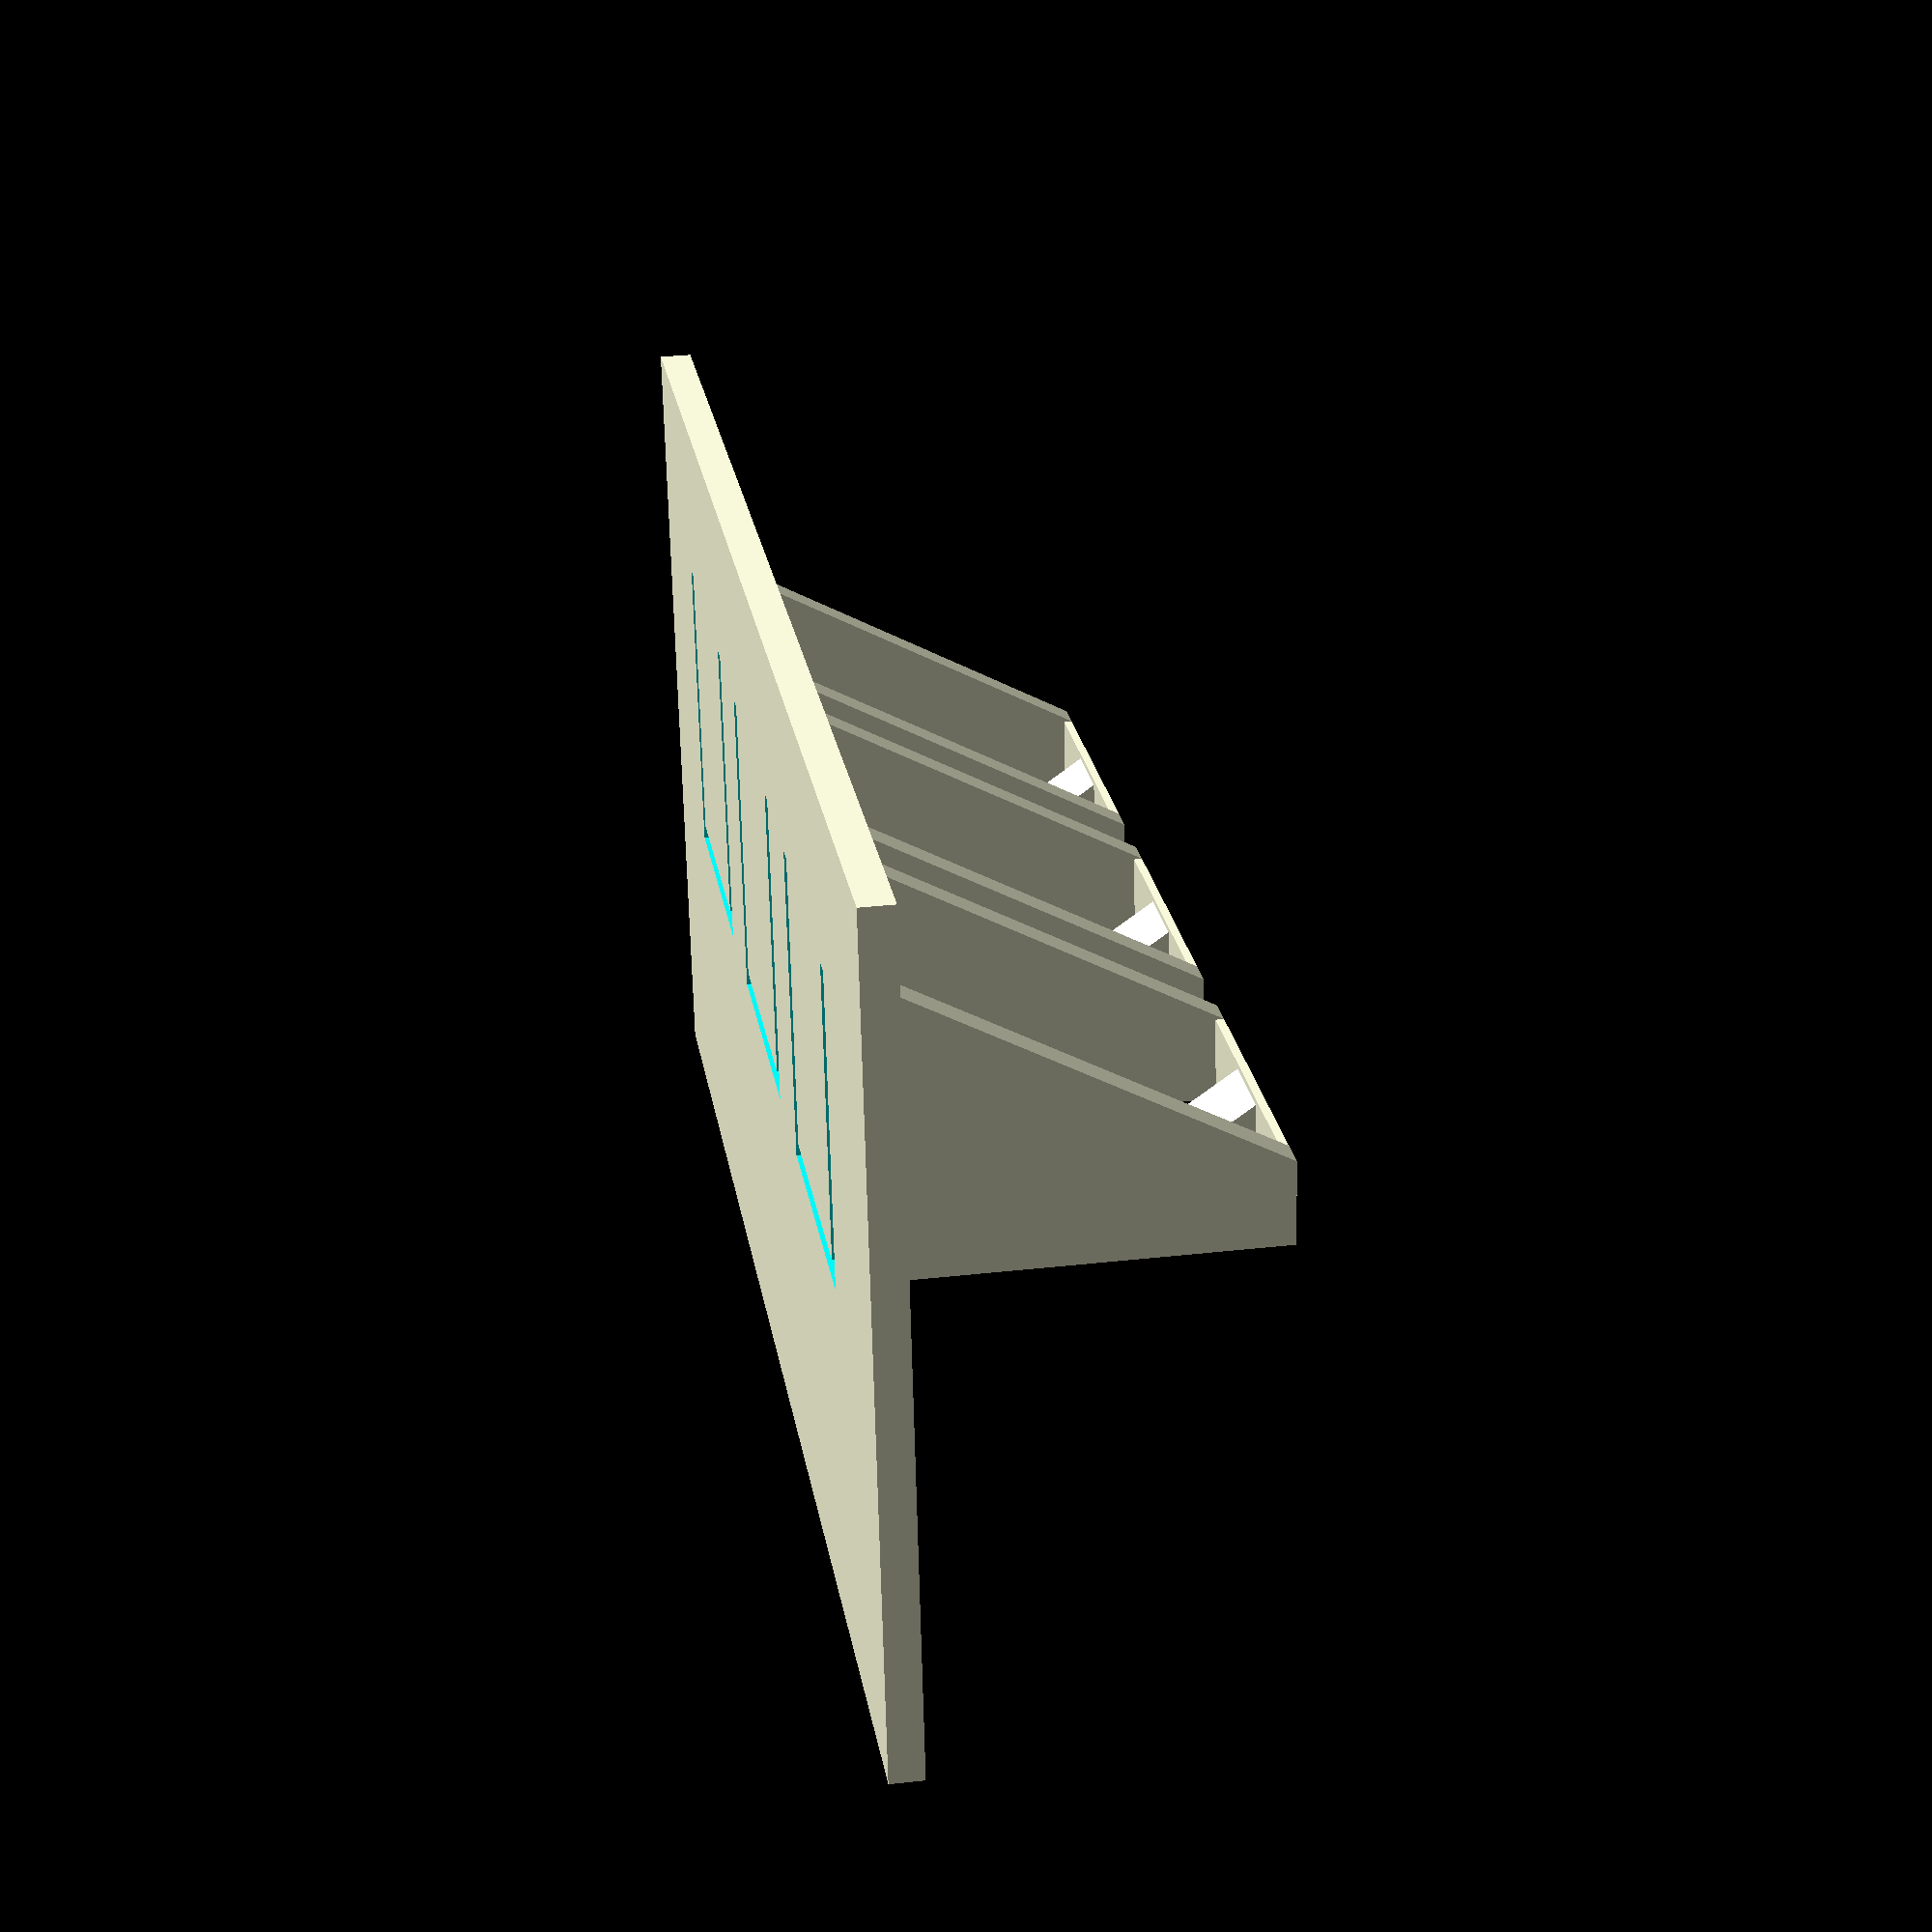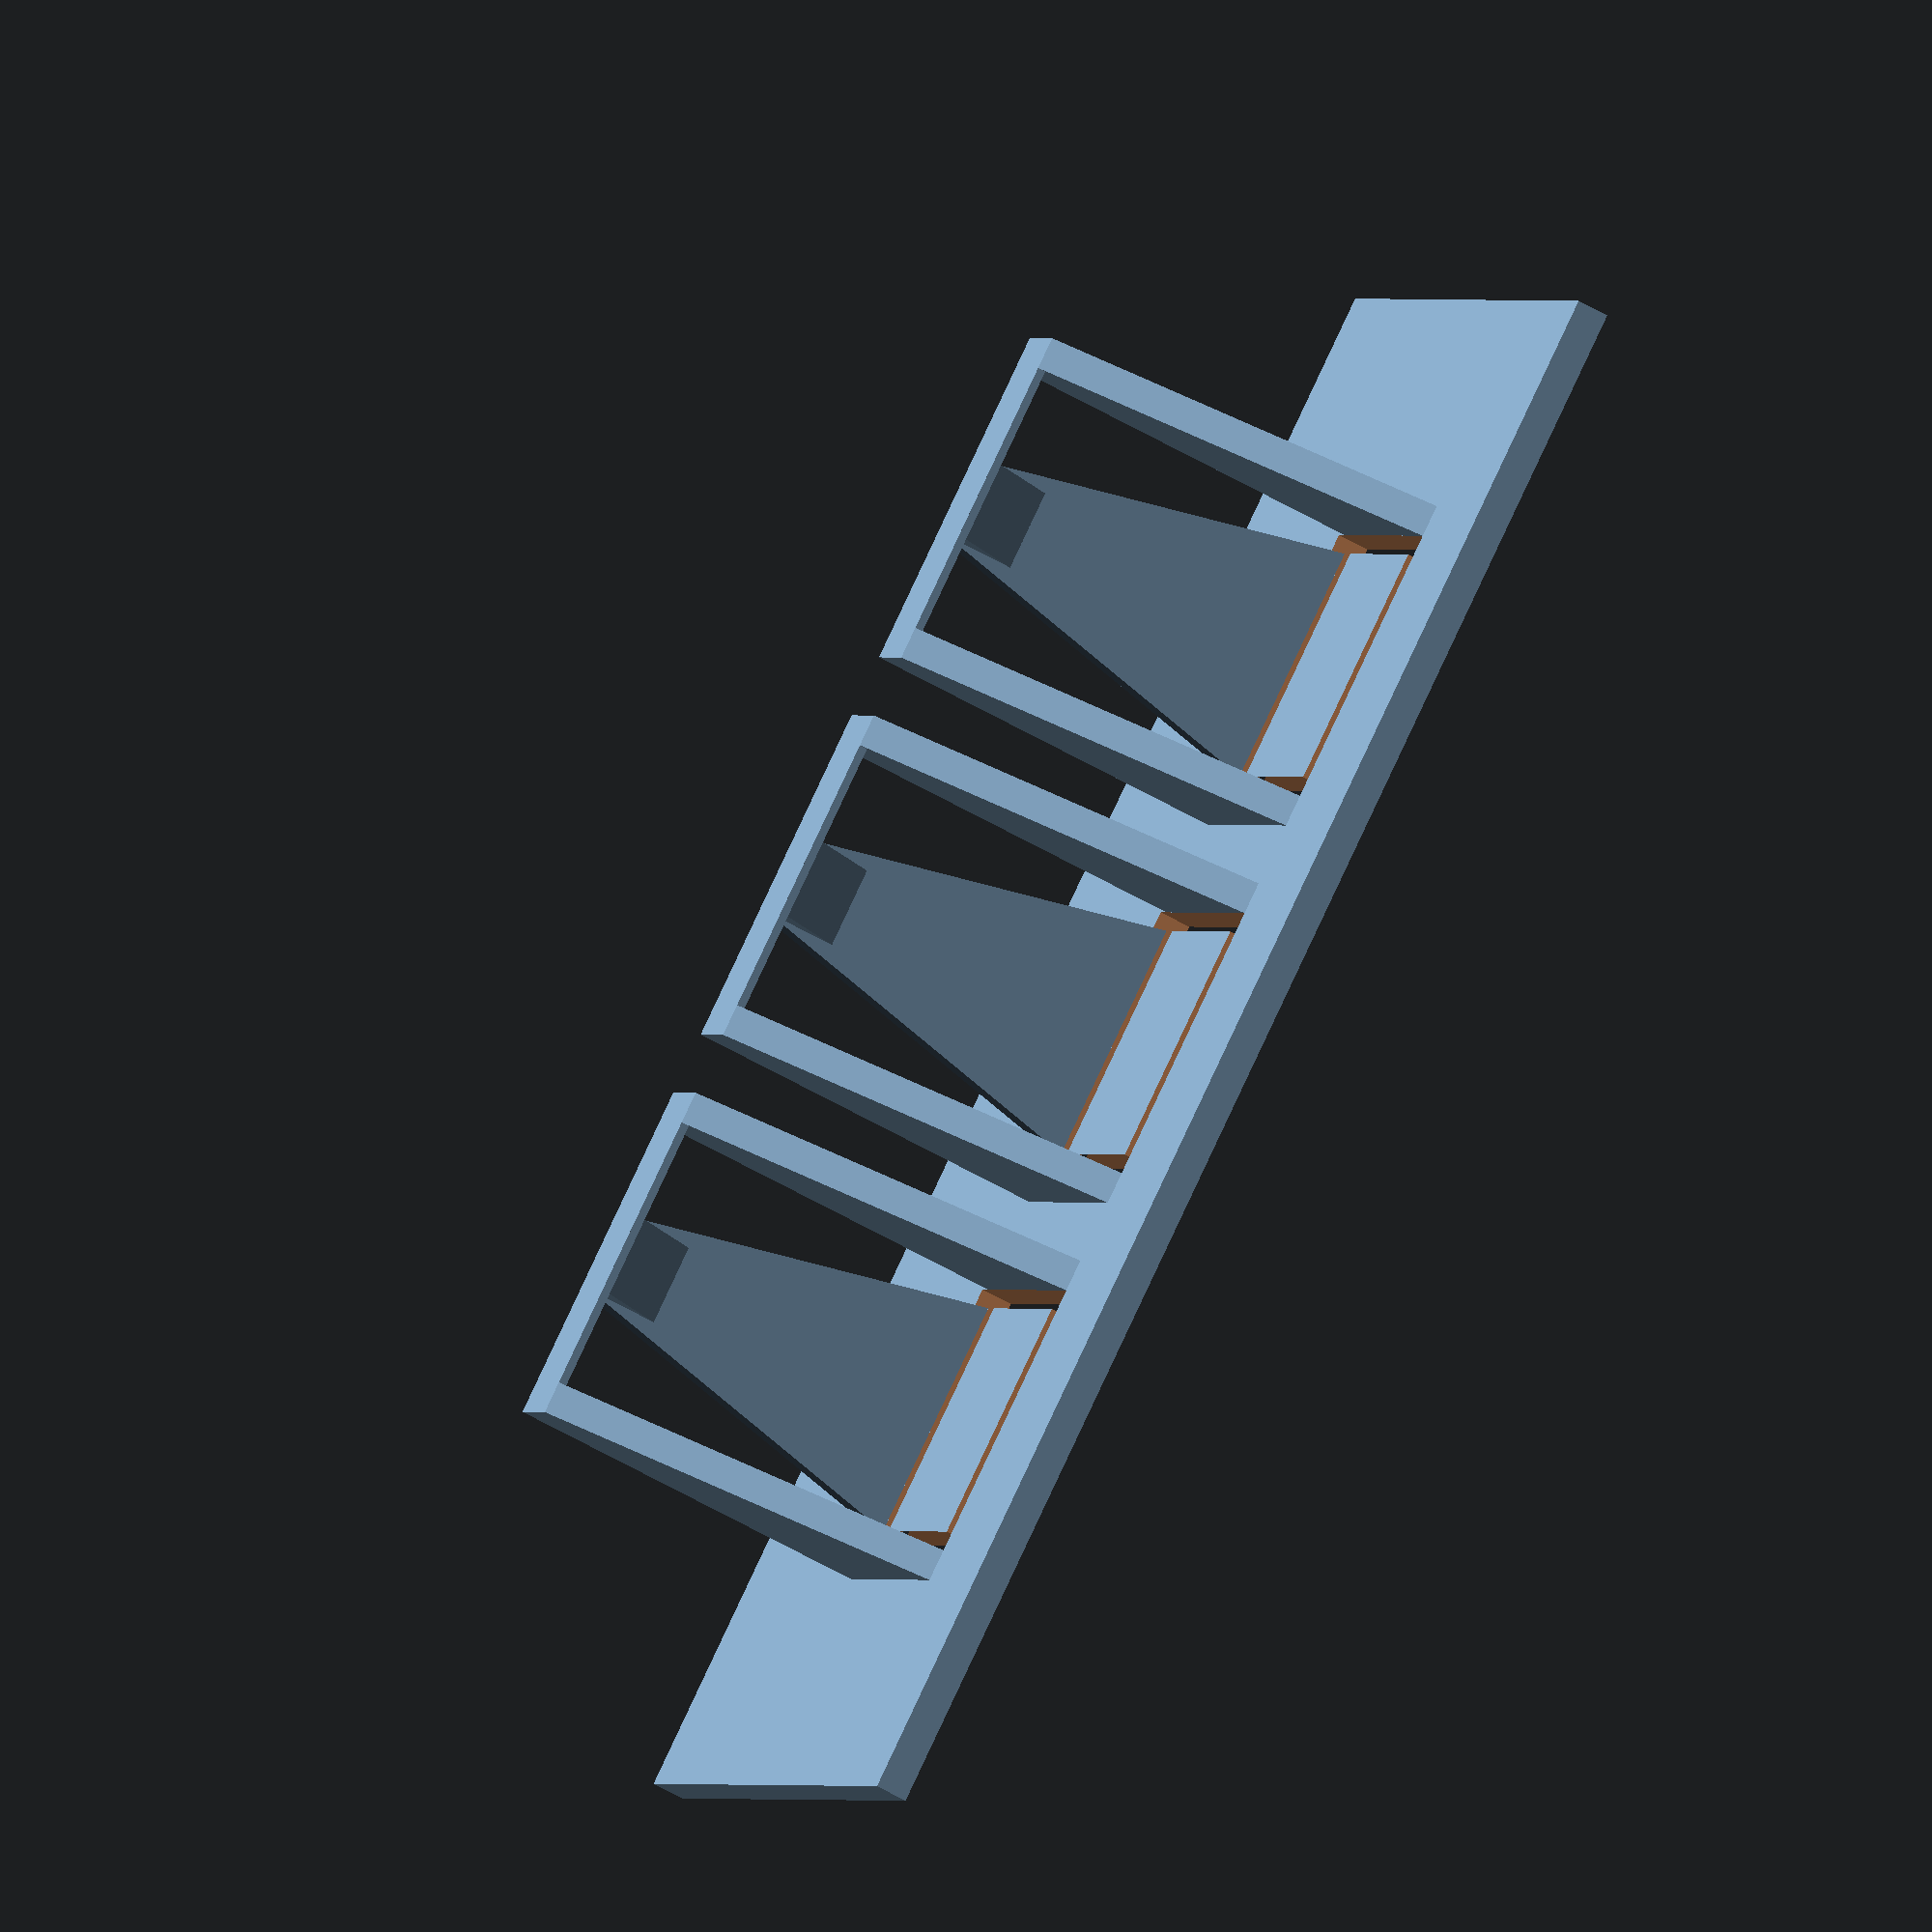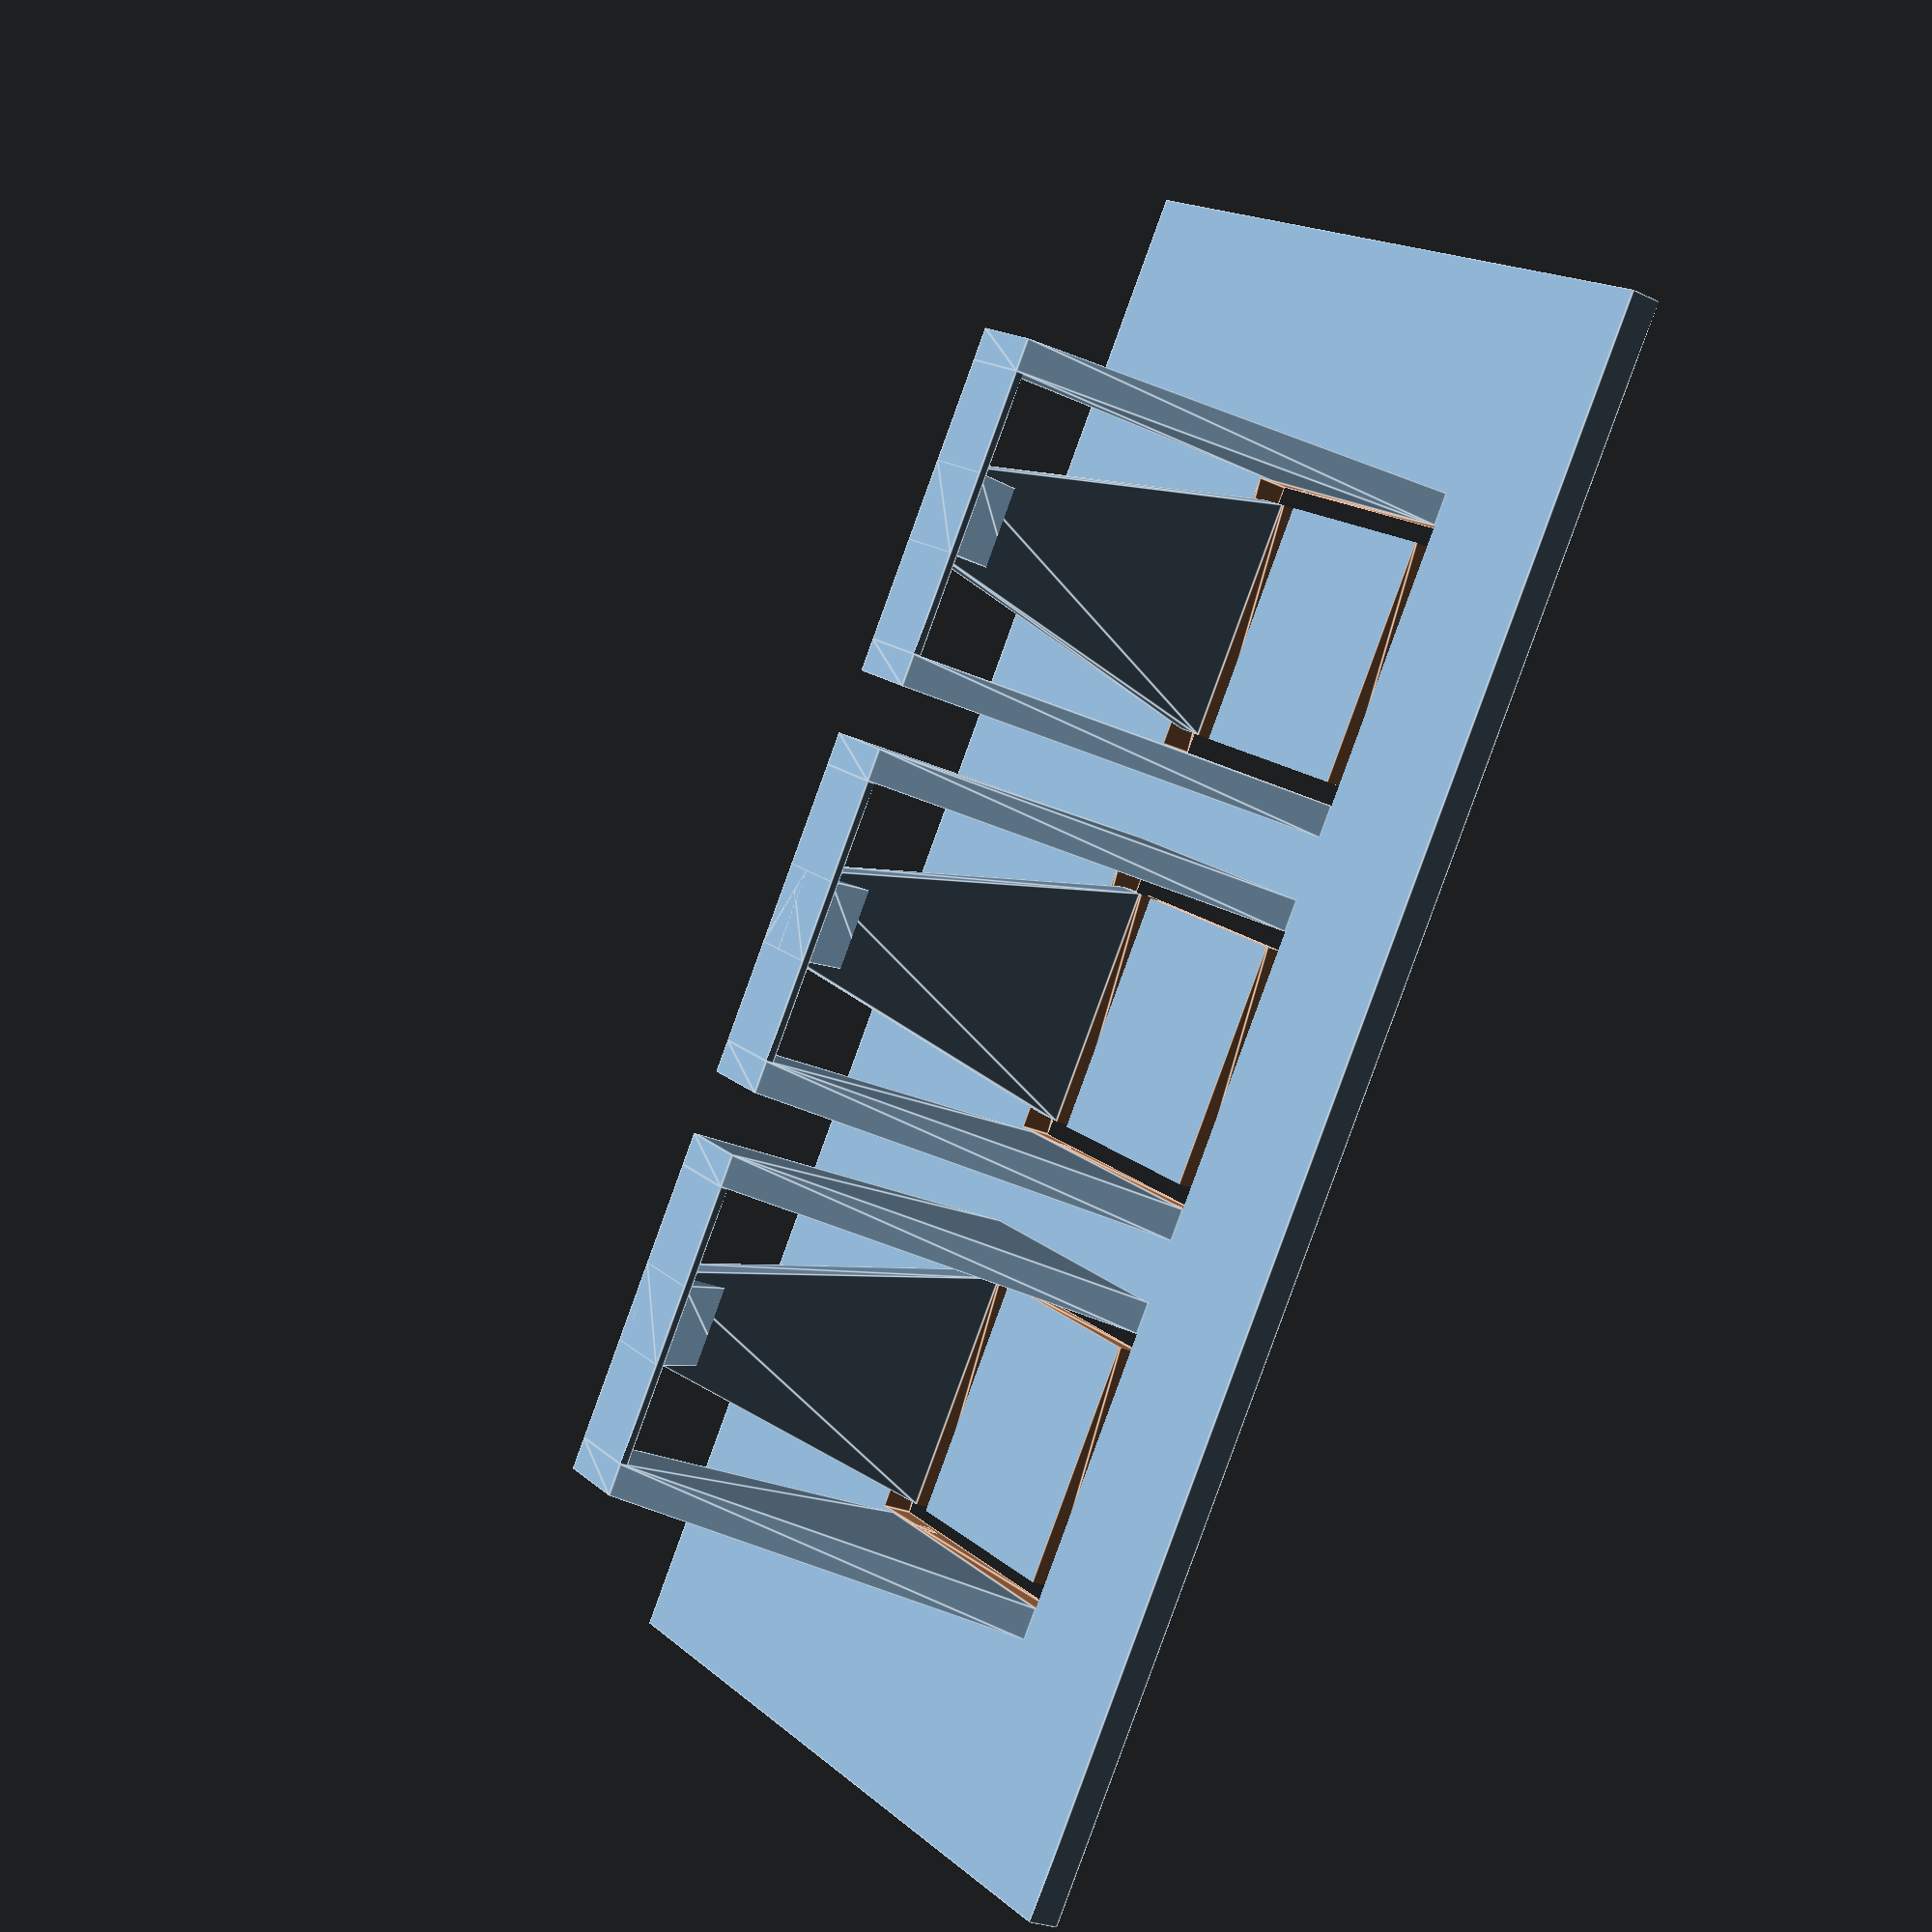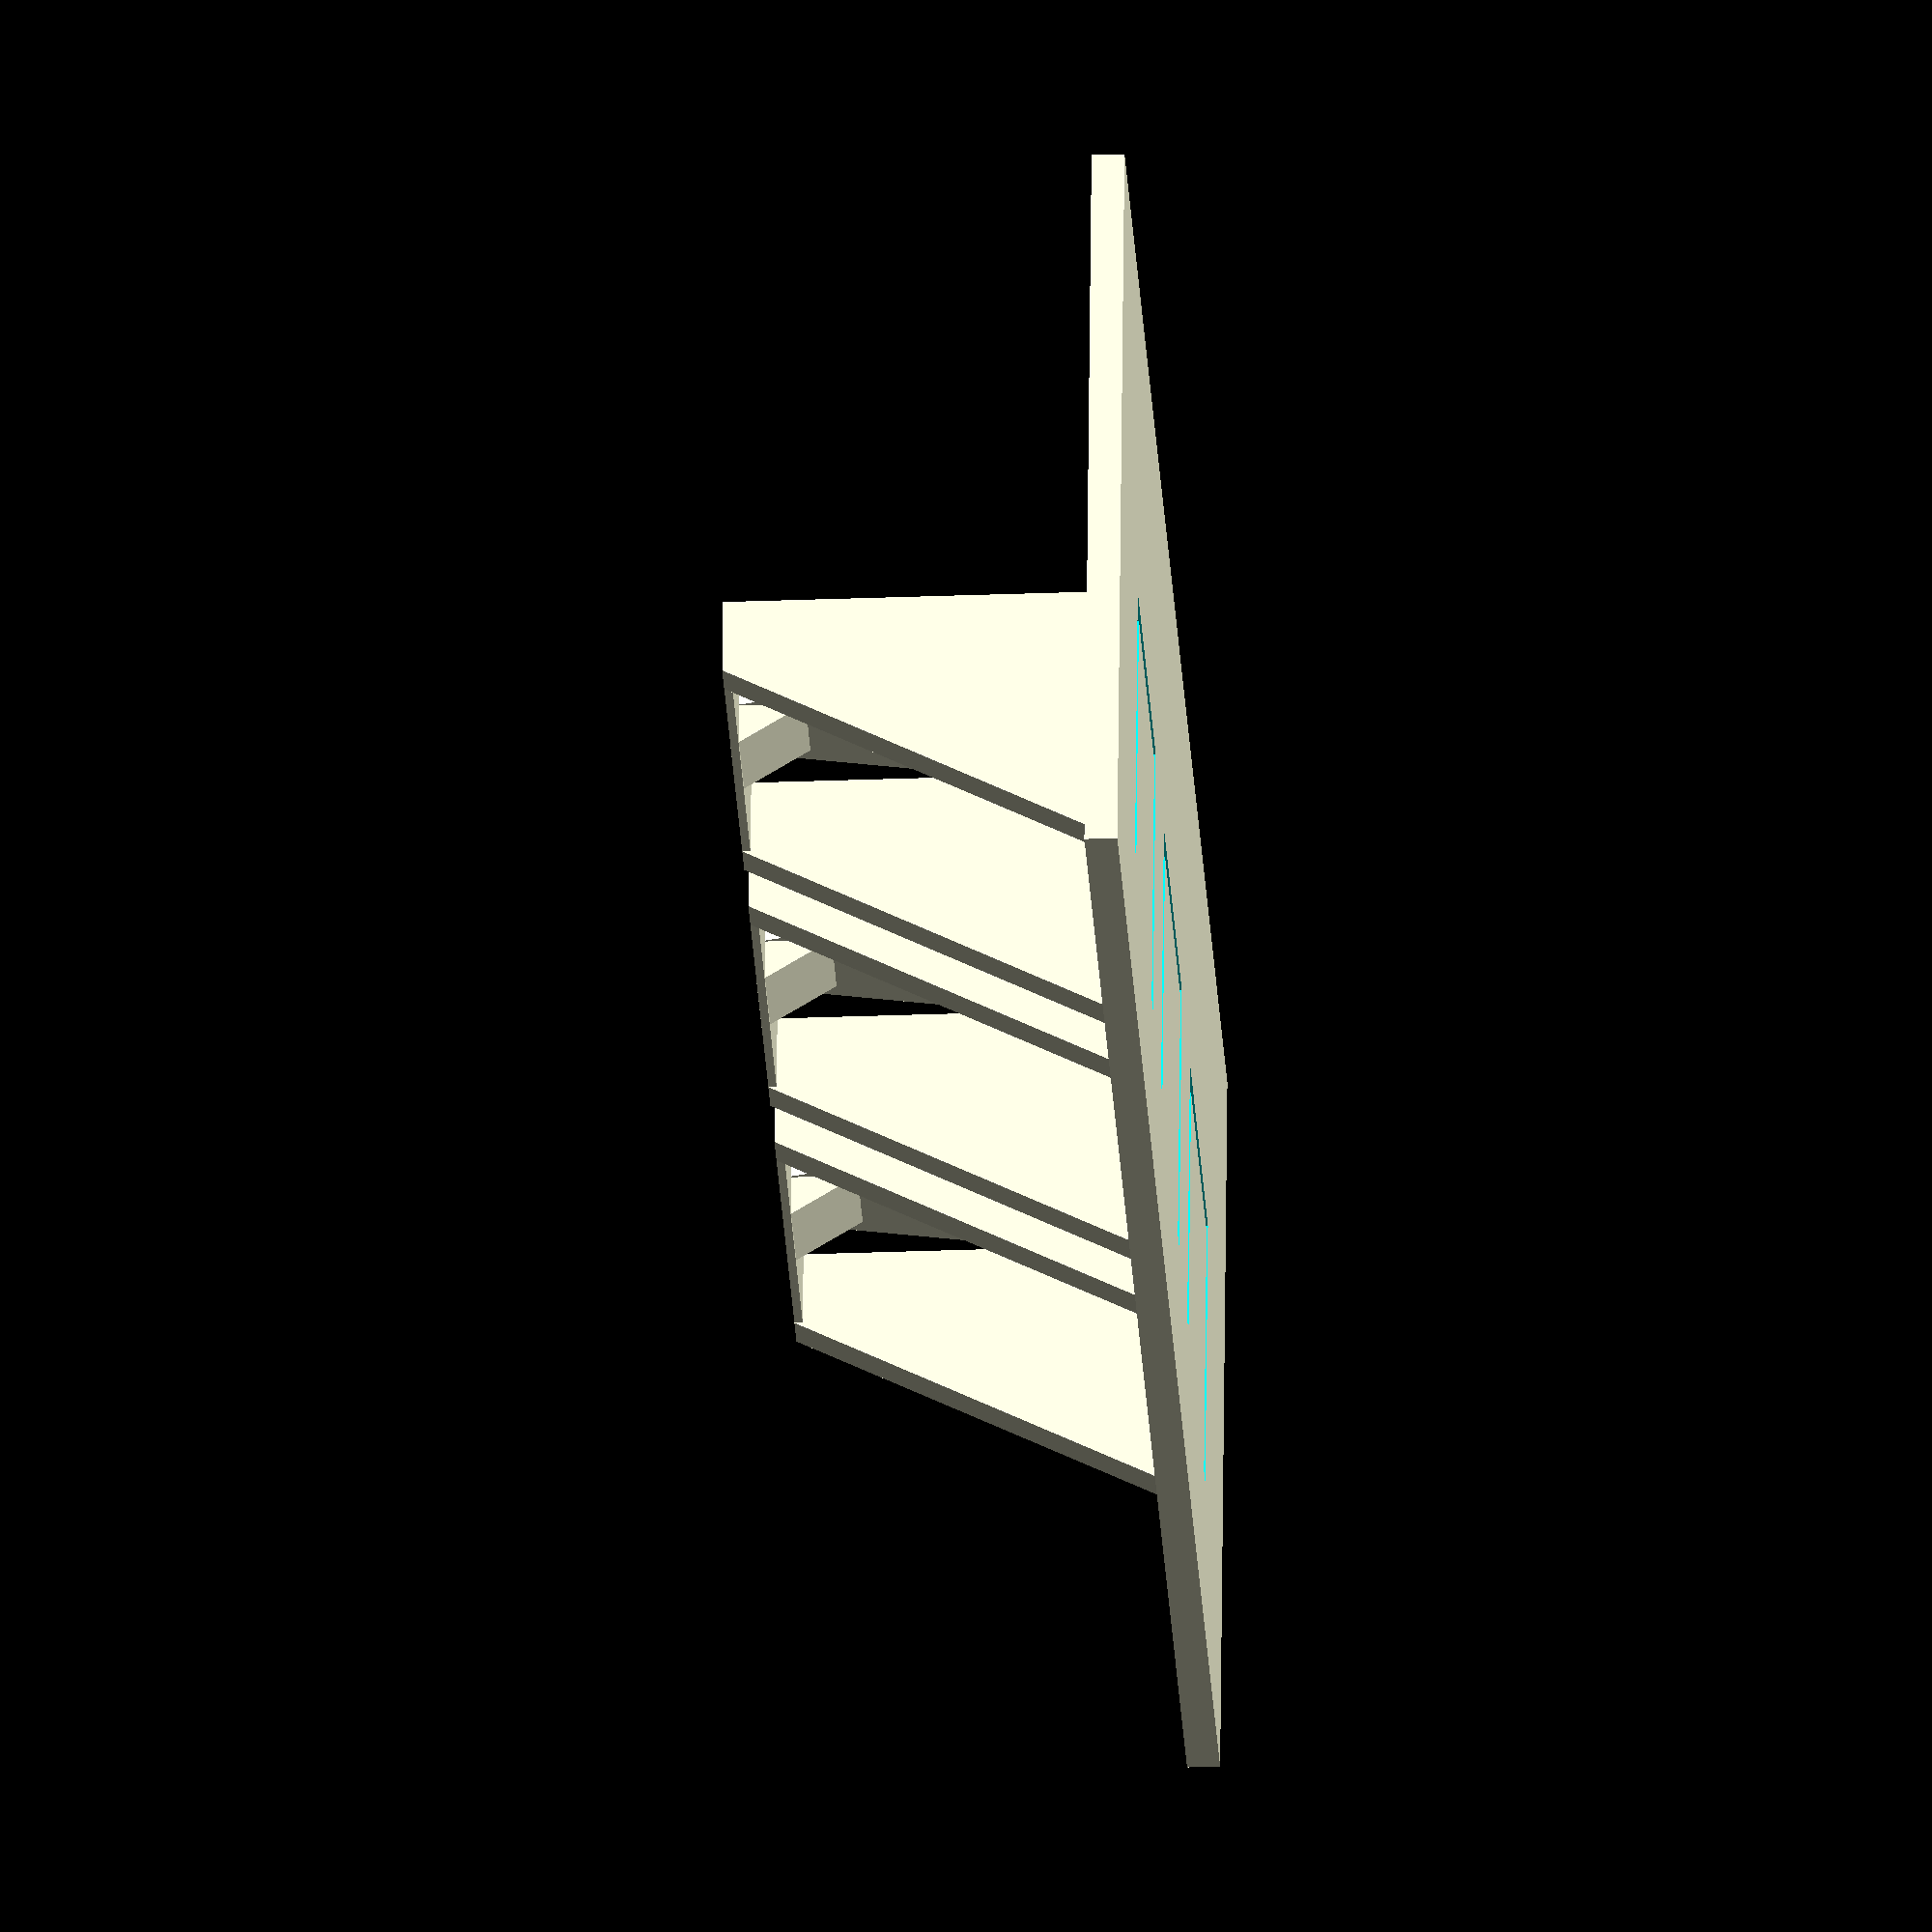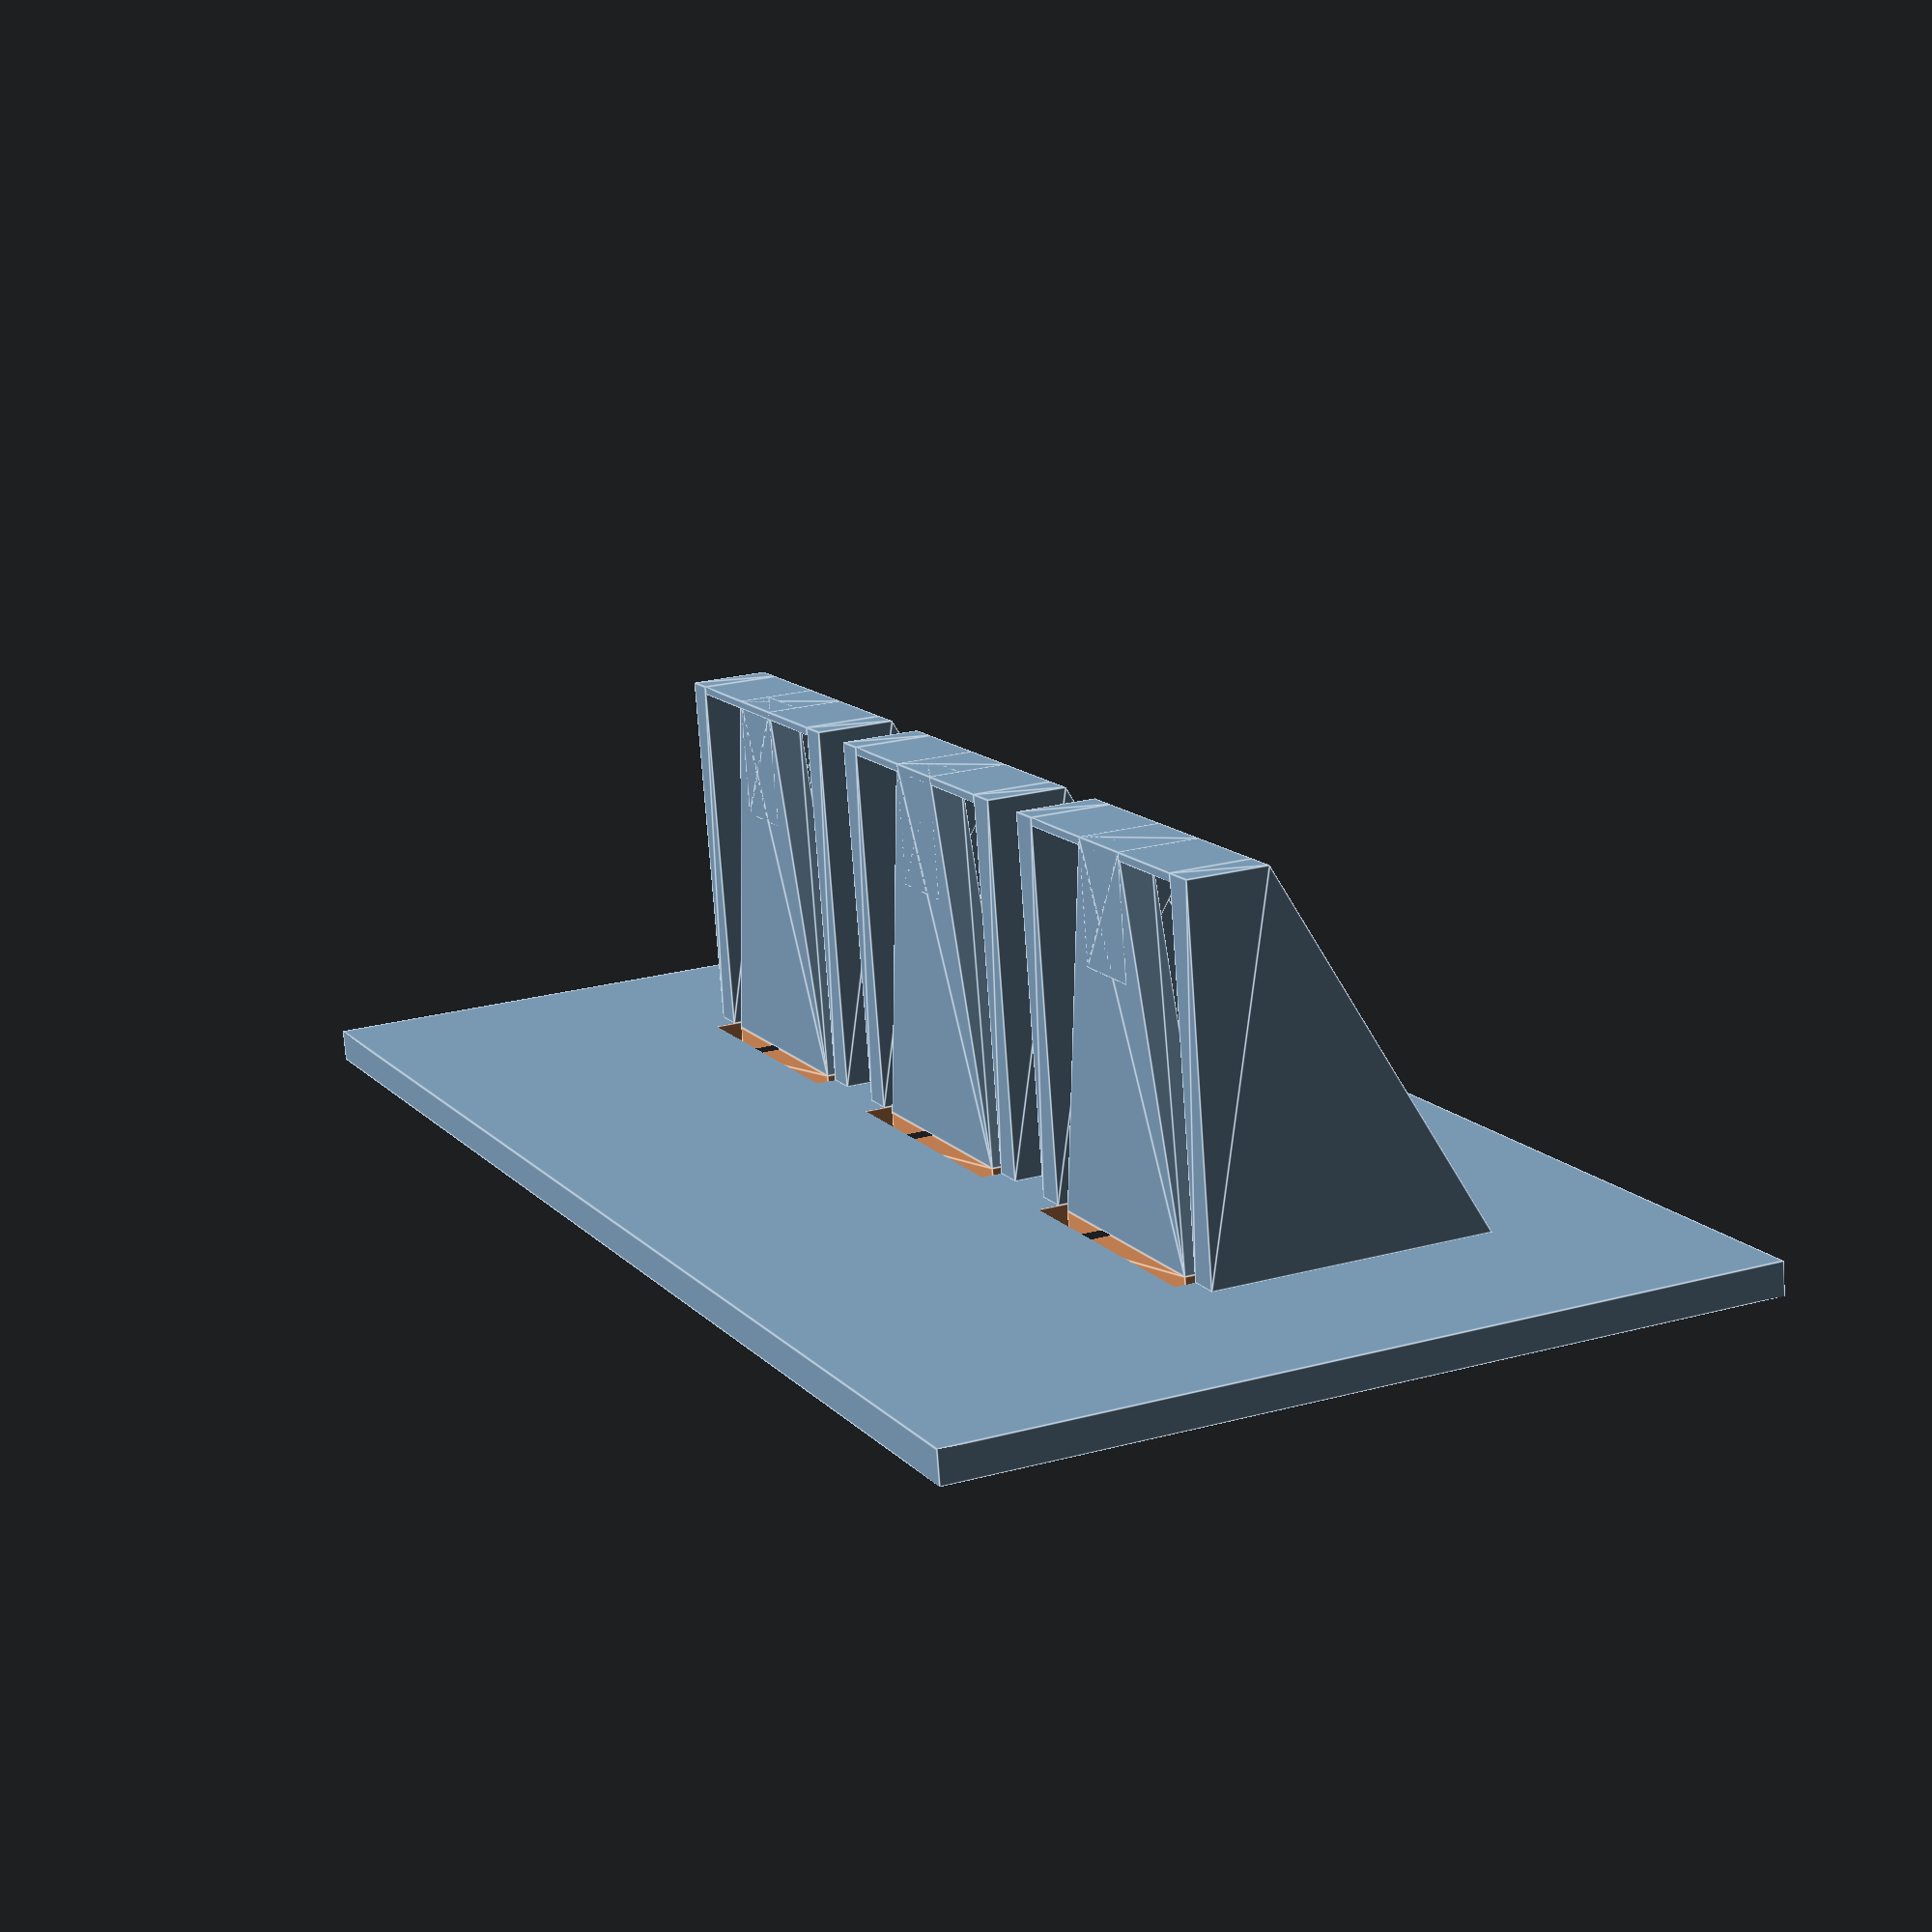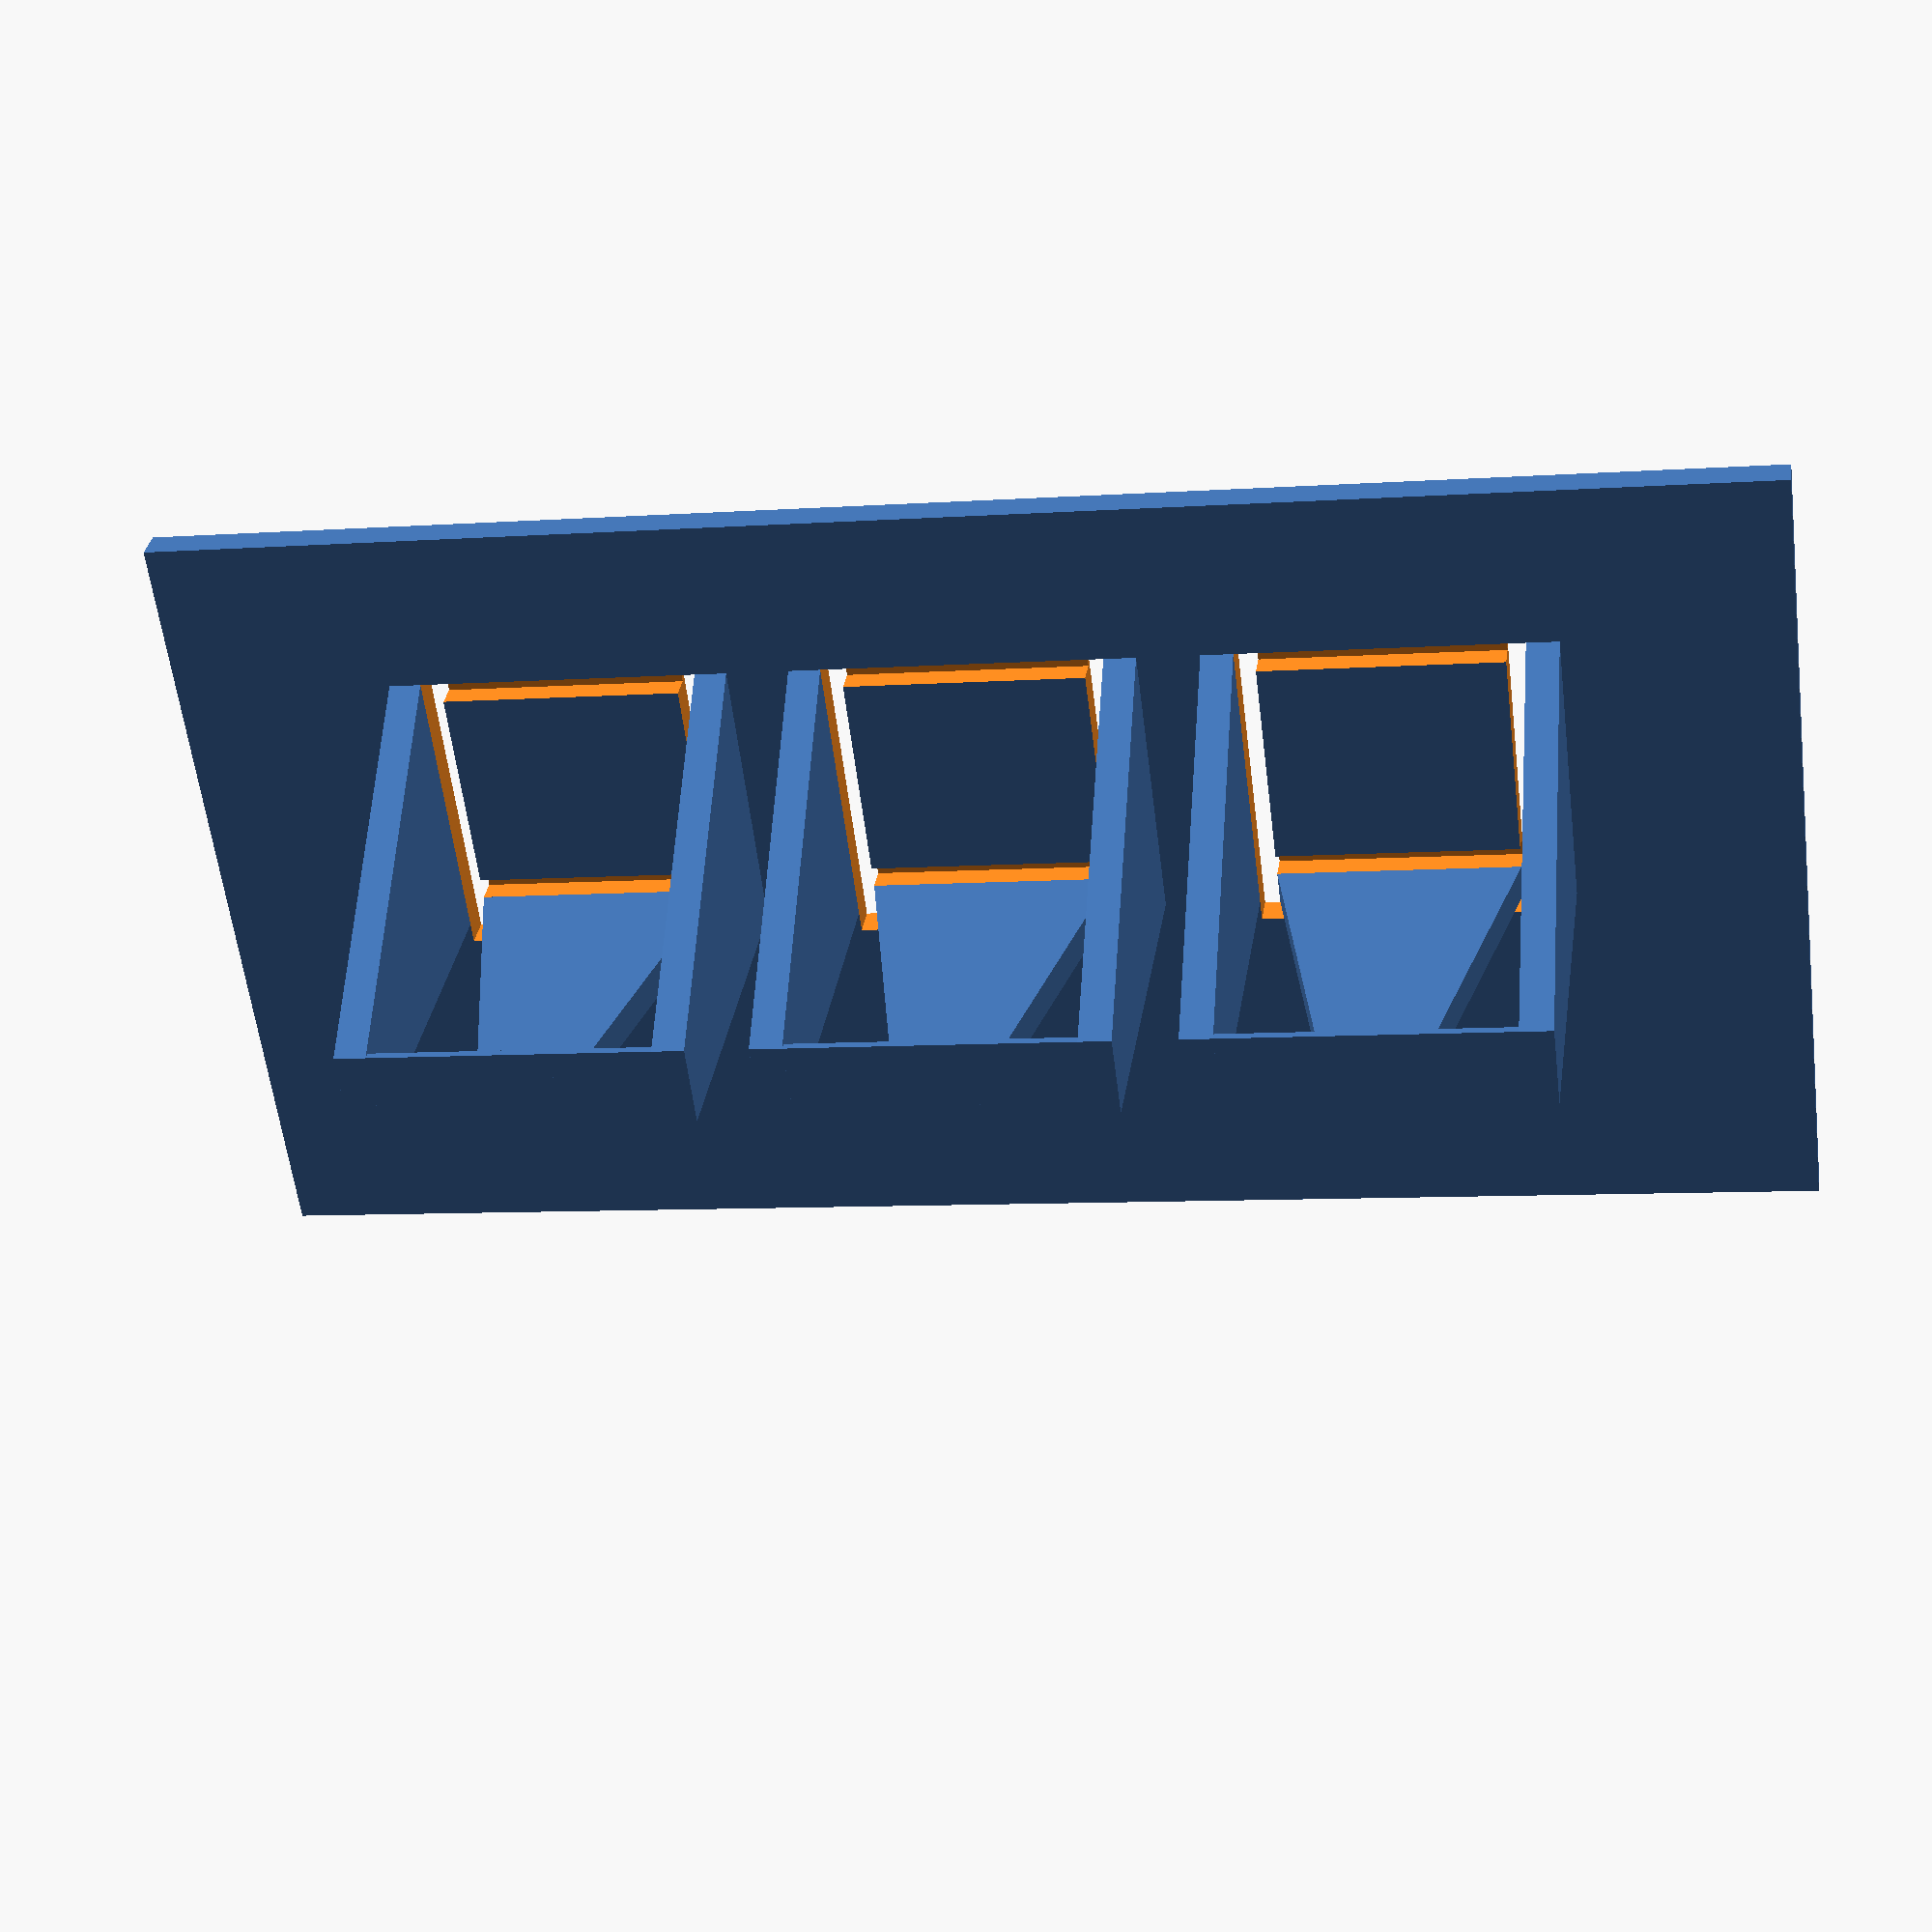
<openscad>
e=.001;

w=6;
d=7;
height=10;
thickness=.8;


module button_keepout(w, d, thickness, height, top_width=2, top_height=3, gap=0.5, flex_thickness=0.2)
{
rotate([0,0,180])
{
translate([0,(d-top_width)/2,-thickness-e])
linear_extrude(thickness+2*e)
difference()
{
	translate([-w/2-gap, -d/2-gap])
	square([w+2*gap, d+gap]);

	translate([-w/2, -d/2])
	square([w, d+e]);
}

translate([0,(d-top_width)/2,-thickness-e])
linear_extrude(thickness-flex_thickness+e)
for (i=[d/2-gap, -d/2+thickness])
translate([-w/2-gap, i])
square([w+2*gap, gap]);
}
}

module button_shape(w, d, thickness, height, top_width=2, top_height=3, gap=0.5, flex_thickness=0.2)
{

h=height-thickness;

rotate([0,0,180])
translate([0,(d-top_width)/2,-thickness+e])
{

translate([0,-d/2+thickness,0])
	rotate([90,0,0])
	linear_extrude(thickness)
	polygon([ [-w/2,0], [w/2, 0], [top_width/2, -h-e], [-top_width/2, -h-e]]);

for (i=[-w/2-gap-thickness, w/2+gap])
translate([i,0,0])
rotate([90,0,90])
	linear_extrude(thickness)
	polygon([ [-d/2,0], [d/2, 0], [-d/2+top_width, -h-e], [-d/2, -h-e]]);

translate([-top_width/2,0,0])
rotate([90,0,90])
	linear_extrude(top_width)
	polygon([ [-d/2, -h-e+top_height], [-d/2+top_width, -h-e], [-d/2, -h-e]]);


translate([-w/2-gap-e,-d/2,-h])
	cube([w+(gap+e)*2, top_width, flex_thickness]);

}
}


module flip()
{
	rotate([180,0,0]) children();
}

pitch=4*2.54;


flip()
{

for (i=[-pitch,0,pitch])
translate([i,0,0])
button_shape(w, d, thickness, height);

difference()
{
translate([-20,-10, -thickness])
cube([40,20,thickness]);
for (i=[-pitch,0,pitch])
translate([i,0,0])
button_keepout(w, d, thickness);
}
}

</openscad>
<views>
elev=147.9 azim=189.2 roll=278.9 proj=p view=solid
elev=61.0 azim=147.5 roll=59.8 proj=o view=solid
elev=25.2 azim=124.6 roll=53.0 proj=p view=edges
elev=206.2 azim=352.0 roll=86.4 proj=o view=solid
elev=255.7 azim=245.7 roll=175.9 proj=p view=edges
elev=327.1 azim=352.8 roll=8.5 proj=p view=solid
</views>
